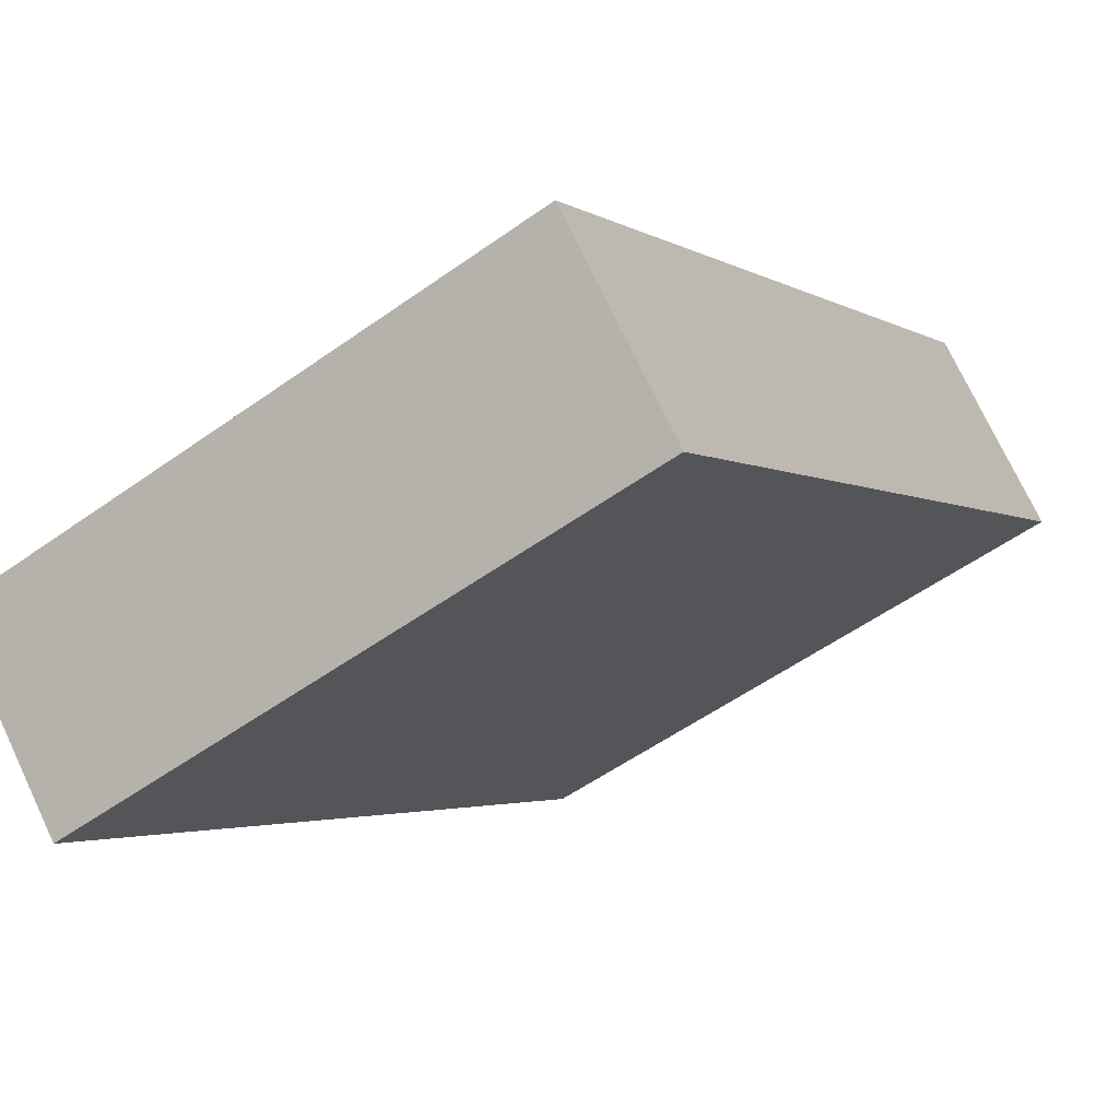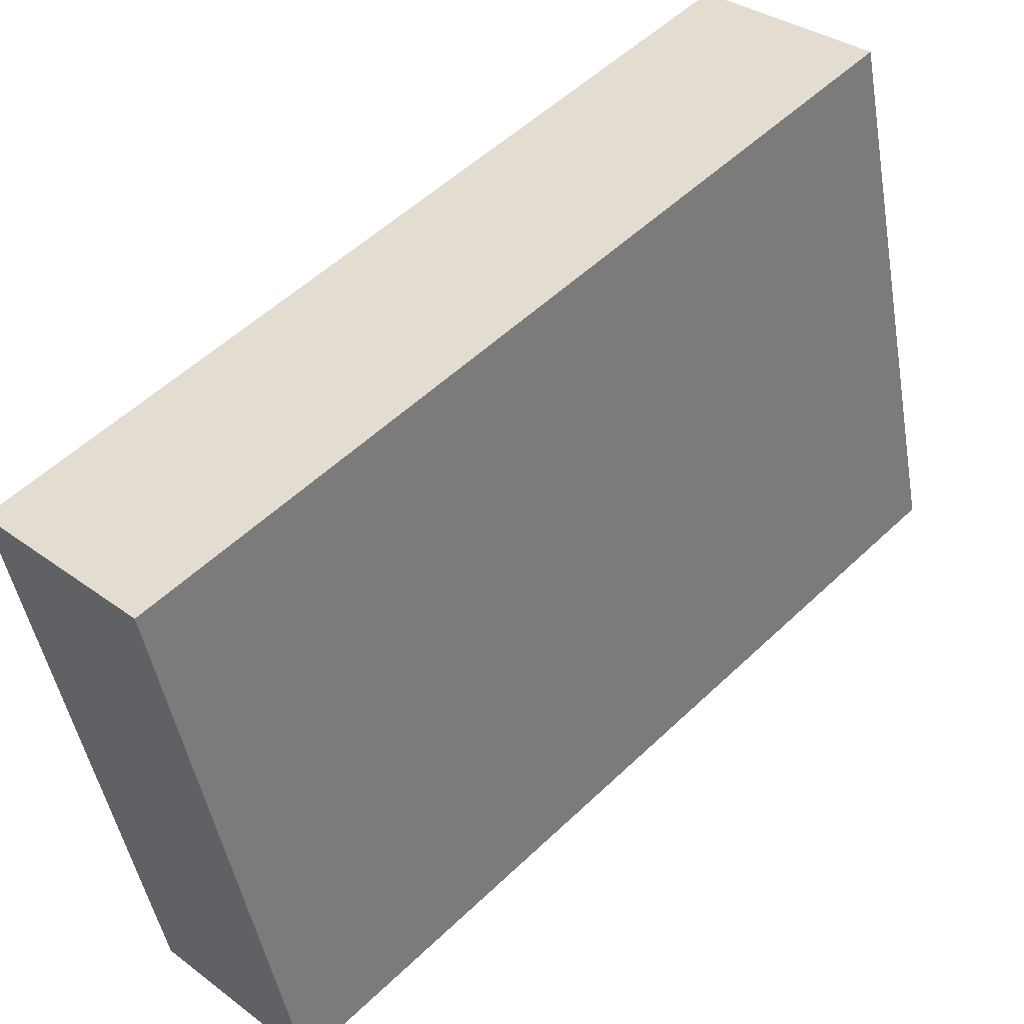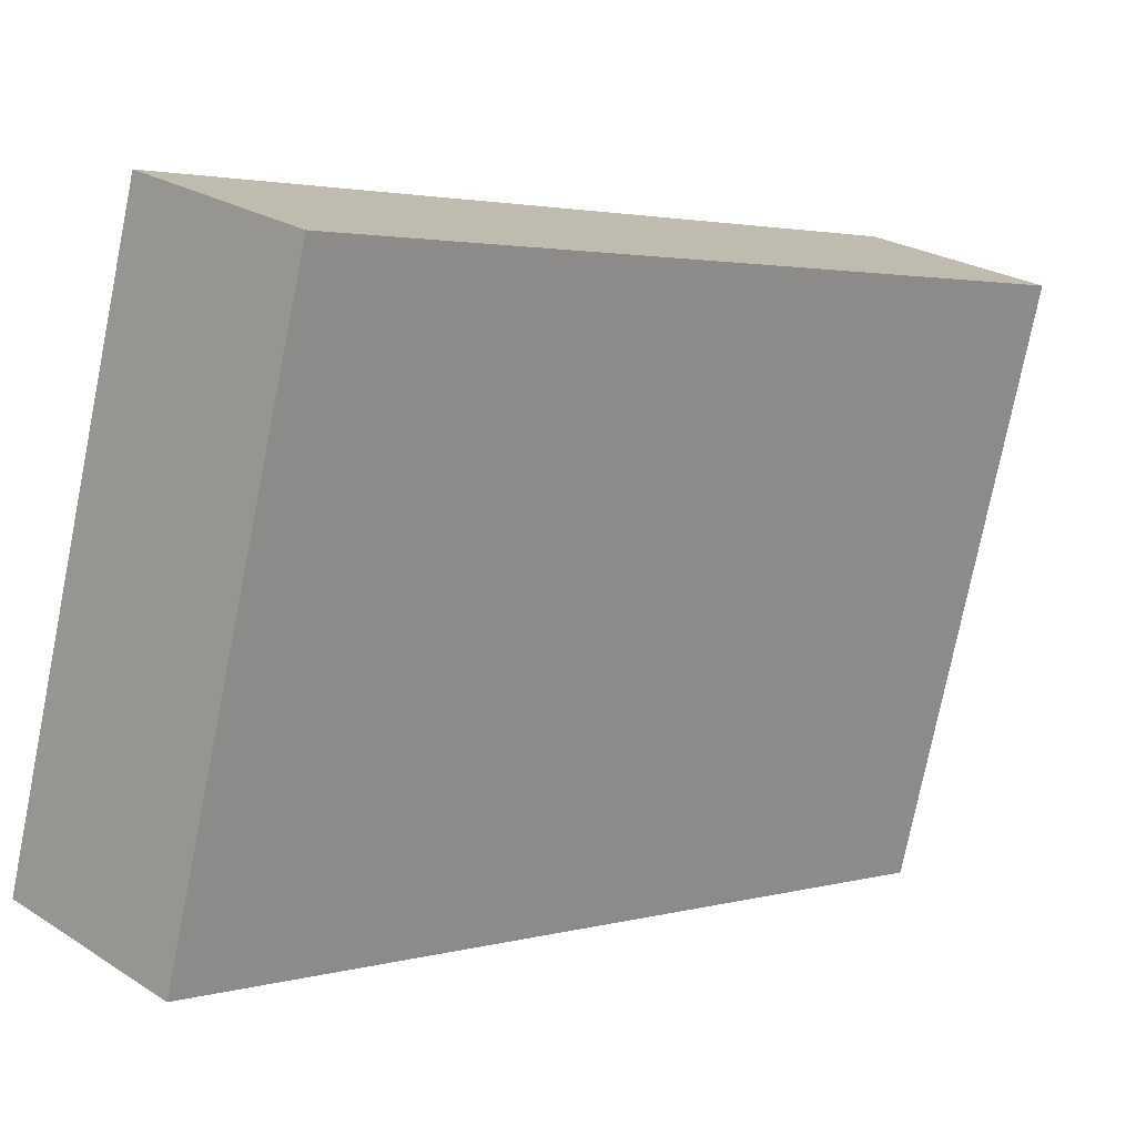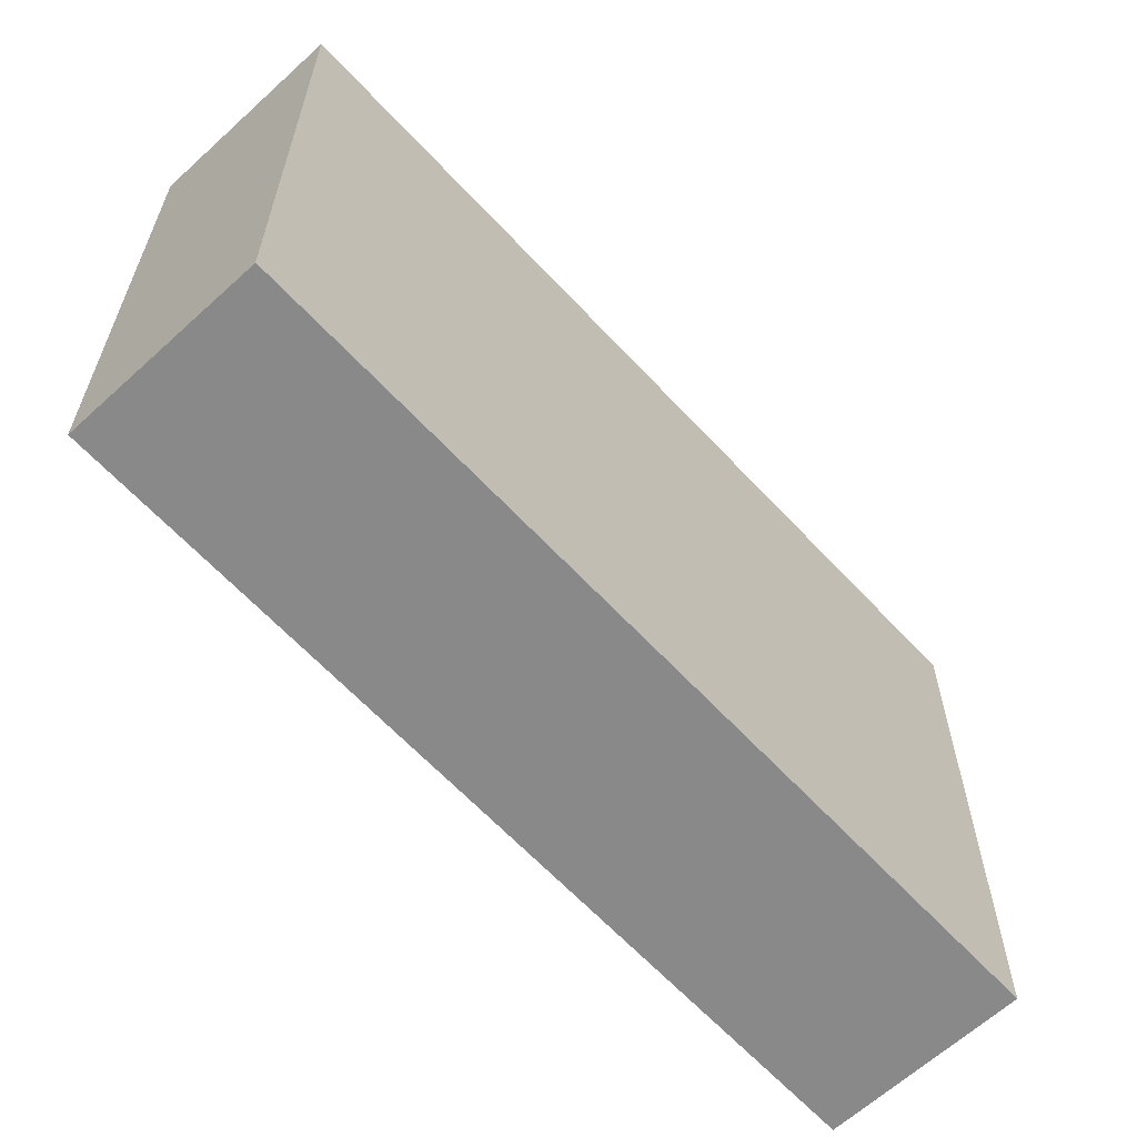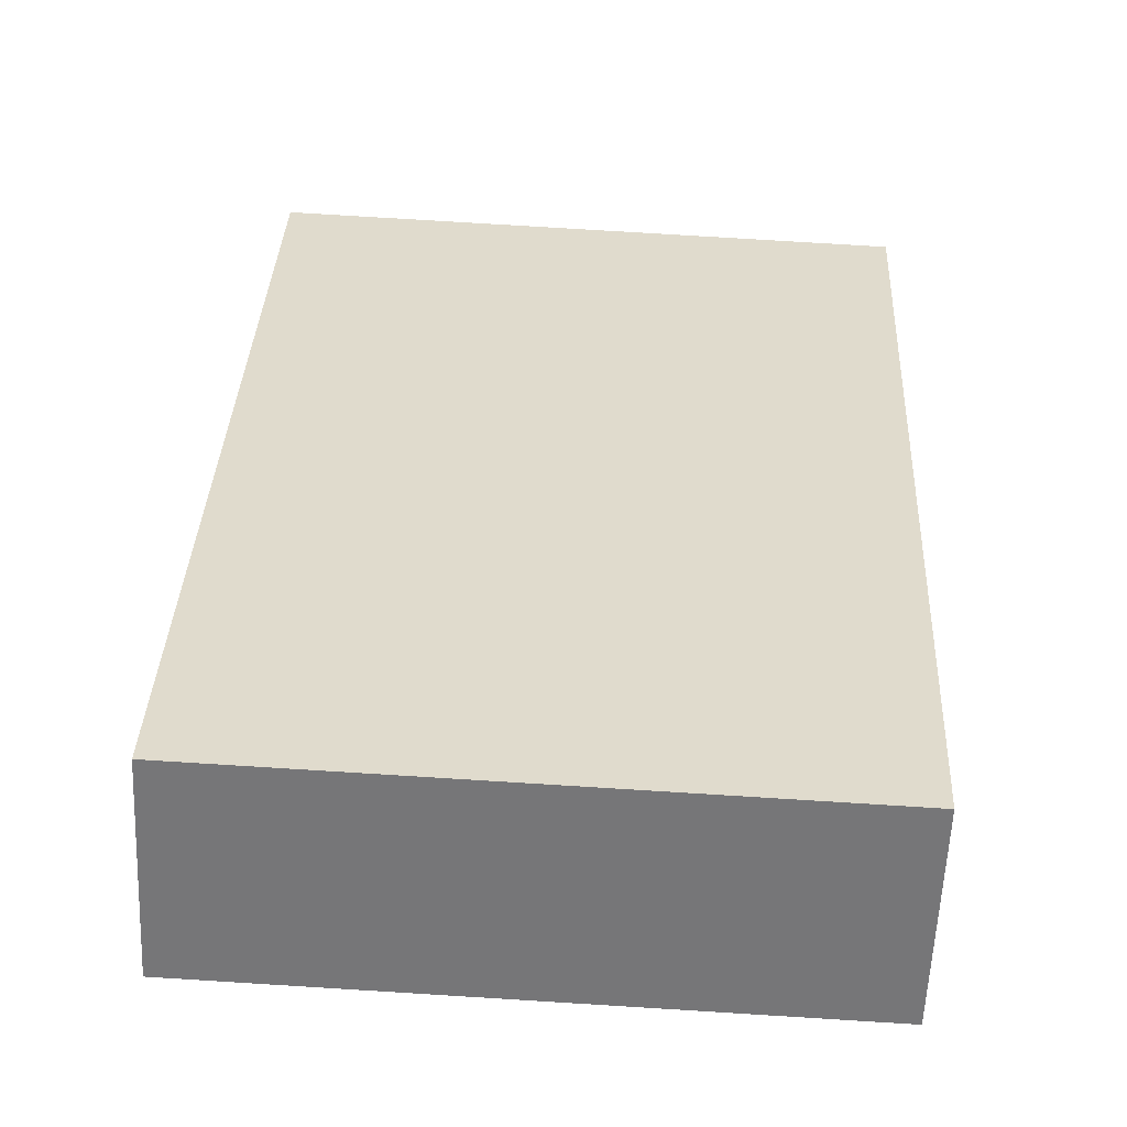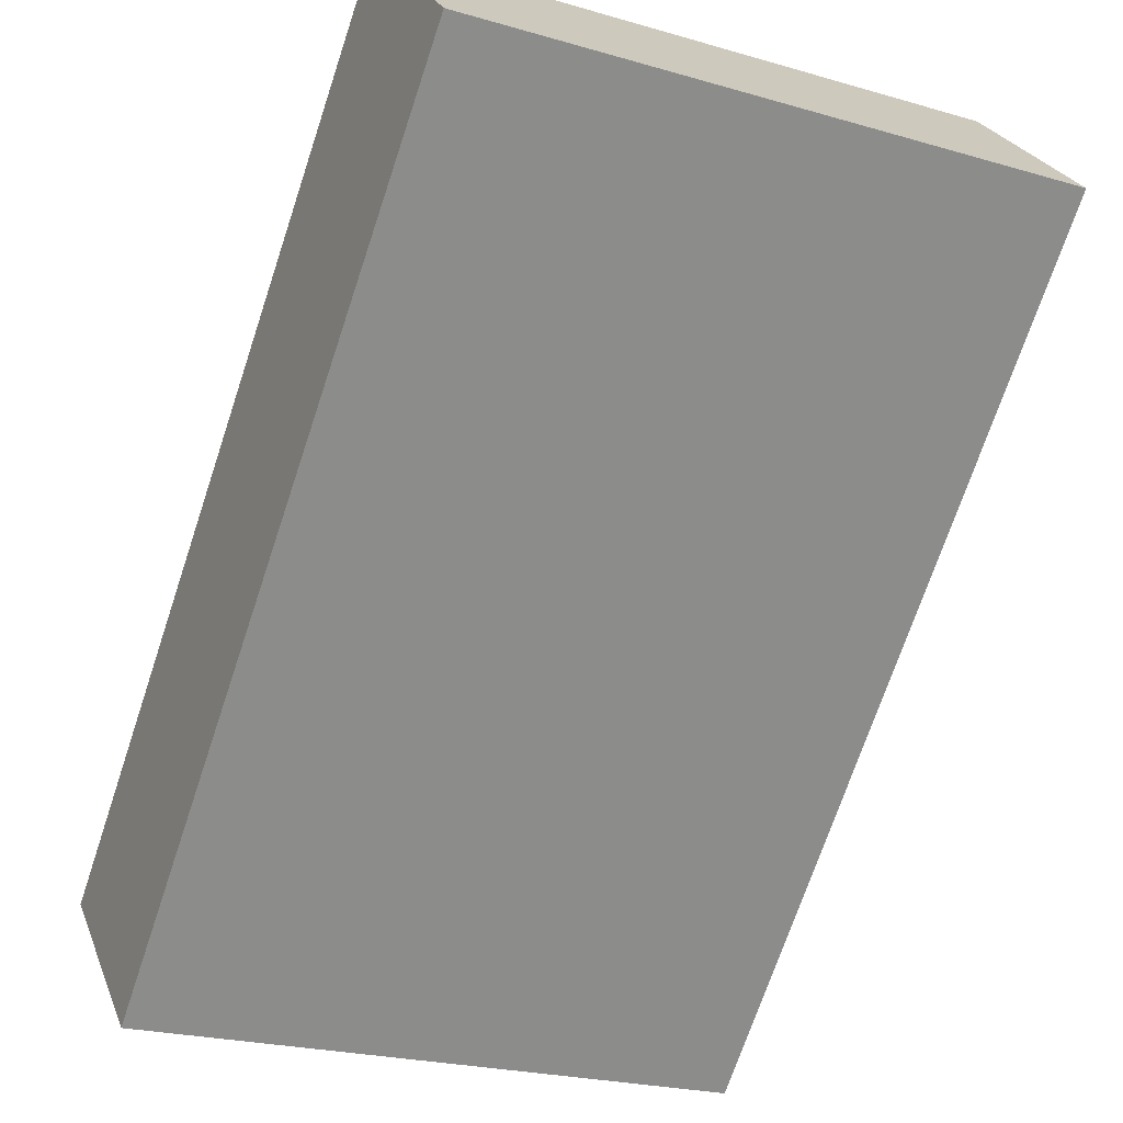
<metadata>
{"format":"obj","ext":"obj","renderer":"f3d","projection":"perspective","resolution":1024,"background":"white","views":[{"elev":-54.1,"azim":127.3,"up":"+Z"},{"elev":-47.4,"azim":-170.1,"up":"+Z"},{"elev":-76.5,"azim":168.6,"up":"+Z"},{"elev":-63.3,"azim":177.8,"up":"+Y"},{"elev":77.8,"azim":-86.5,"up":"+Z"},{"elev":-22.8,"azim":-116.6,"up":"+Z"}]}
</metadata>
<code>
v  2.733 11.1 2.74
v  12.03 11.1 -12.04
v  0 11.1 6.795e-16
v  14.76 11.1 -9.311
v  12.46 11.1 -11.6
v  14.76 5.701e-16 -9.311
v  12.03 7.371e-16 -12.04
v  12.46 7.102e-16 -11.6
v  0 0 0
v  2.733 -1.678e-16 2.74
g defaultobject
f 1 2 3
f 2 1 4
f 2 4 5
f 6 5 4
f 5 6 2
f 2 6 7
f 7 6 8
f 7 3 2
f 3 7 9
f 9 1 3
f 1 9 10
f 10 4 1
f 4 10 6
f 8 9 7
f 9 8 6
f 9 6 10

</code>
